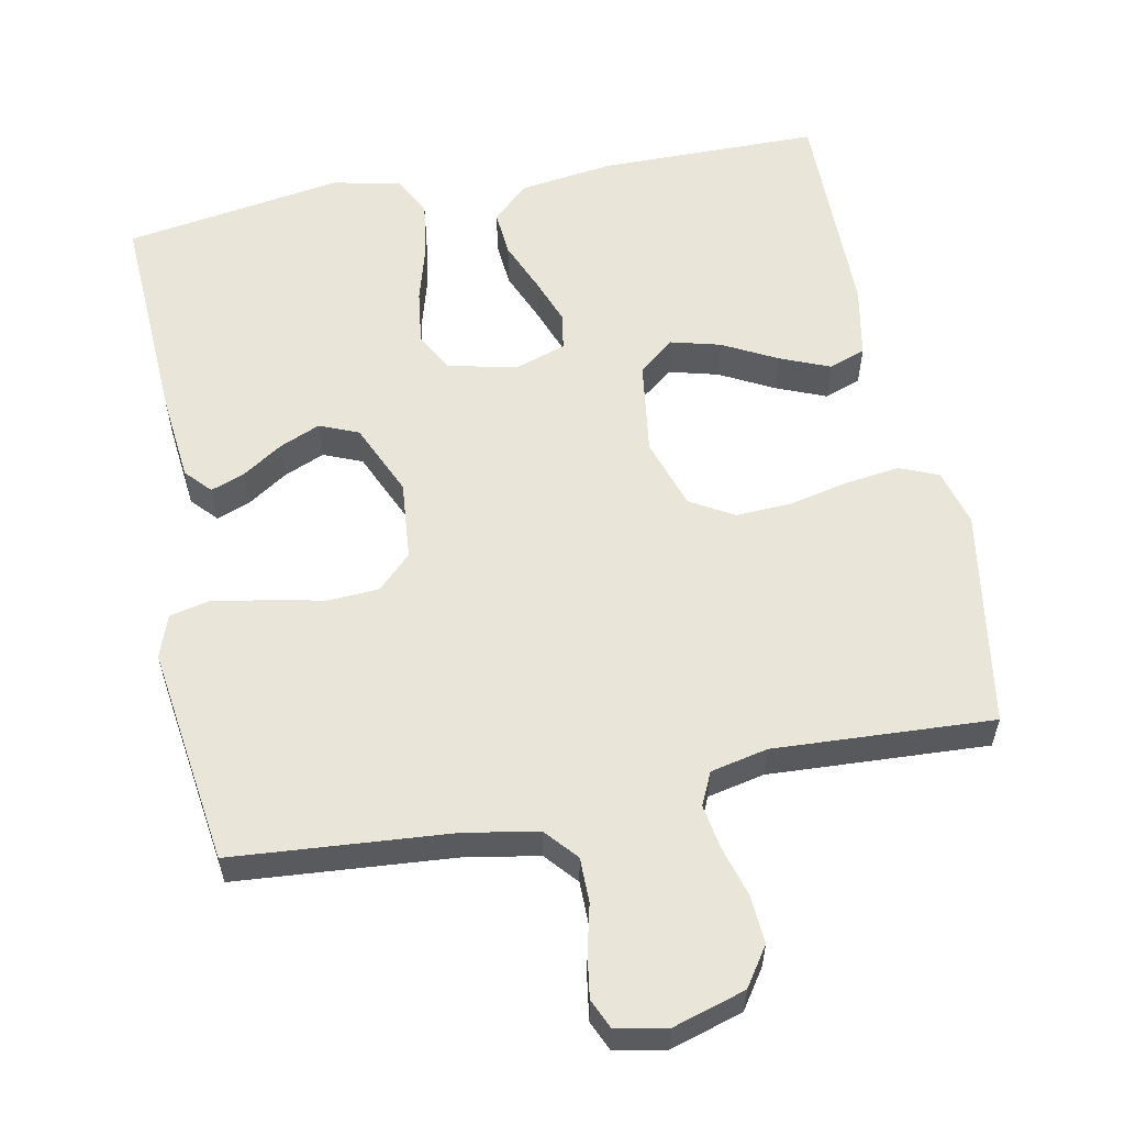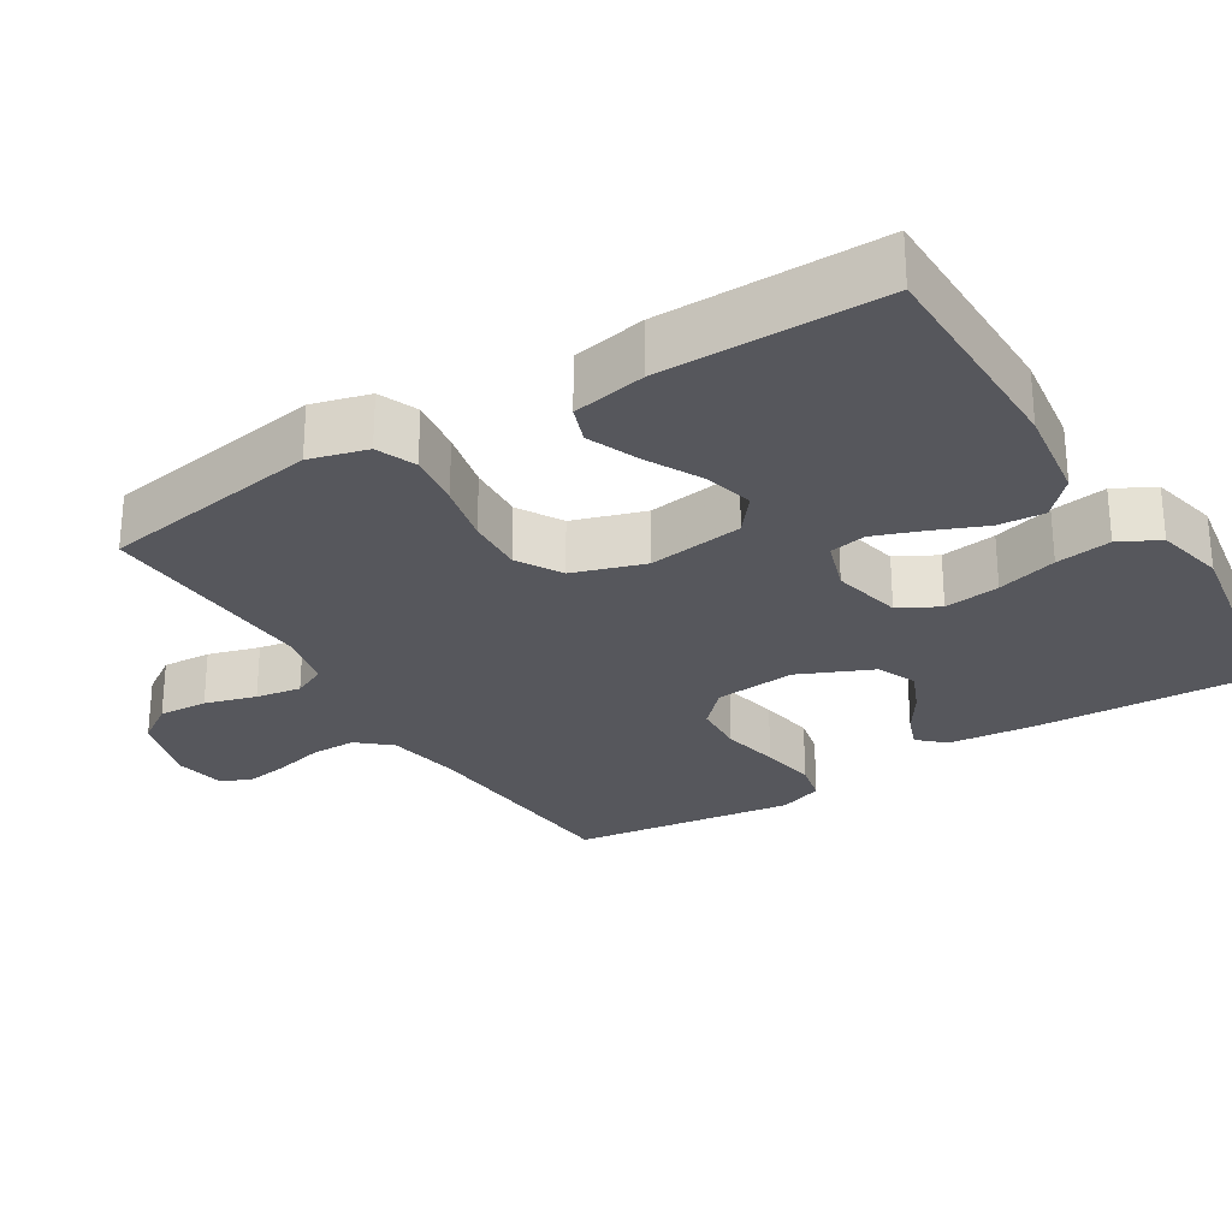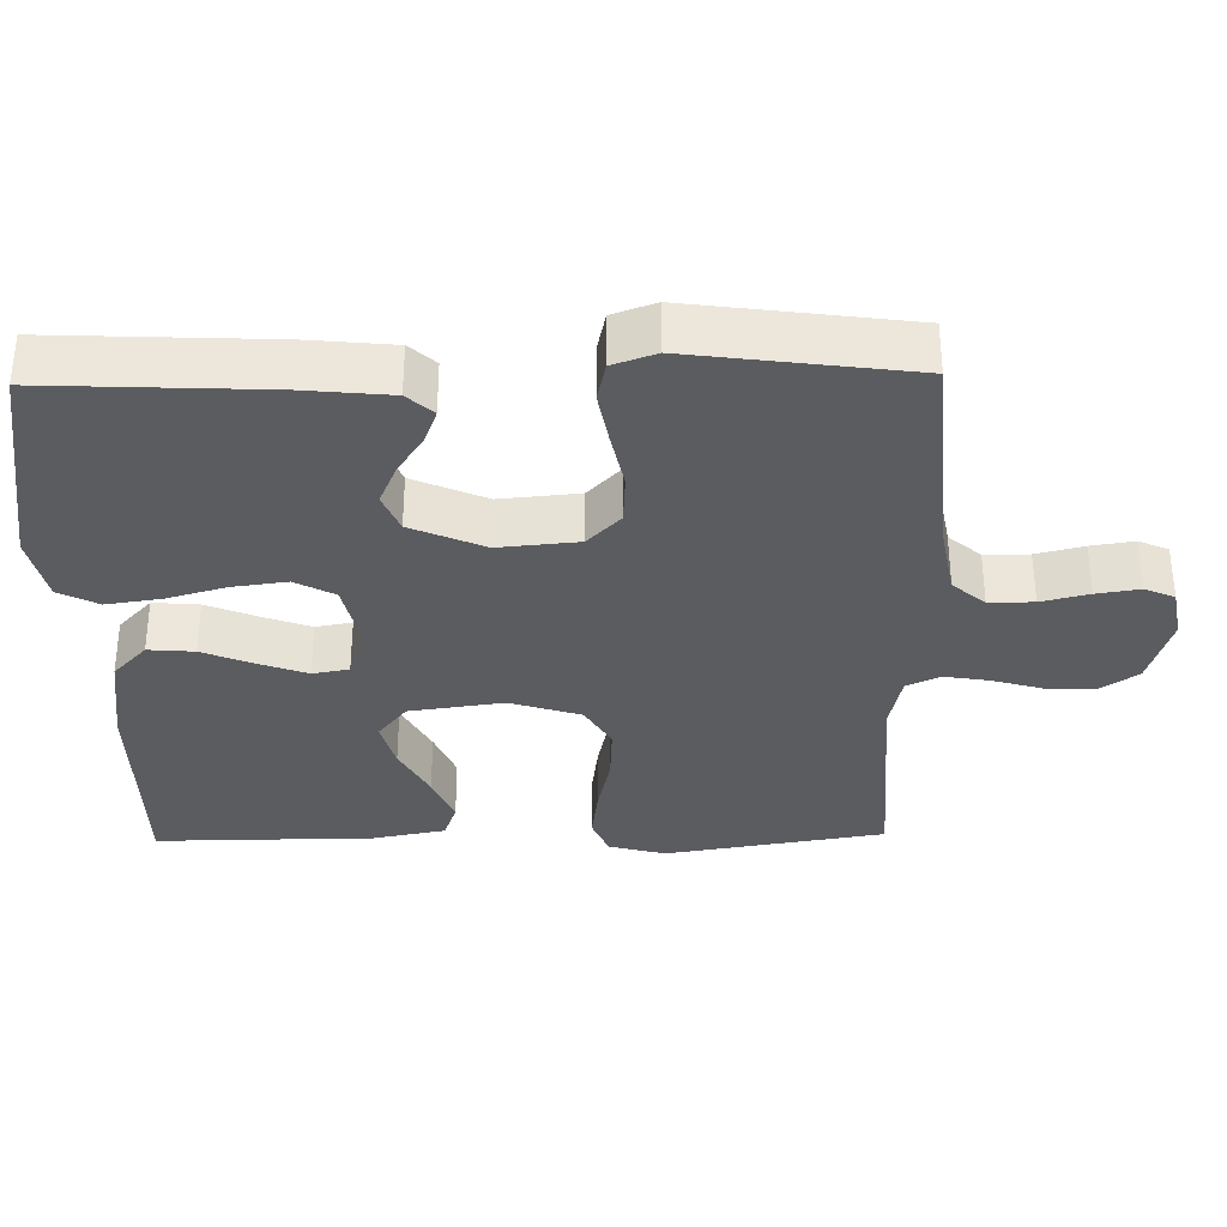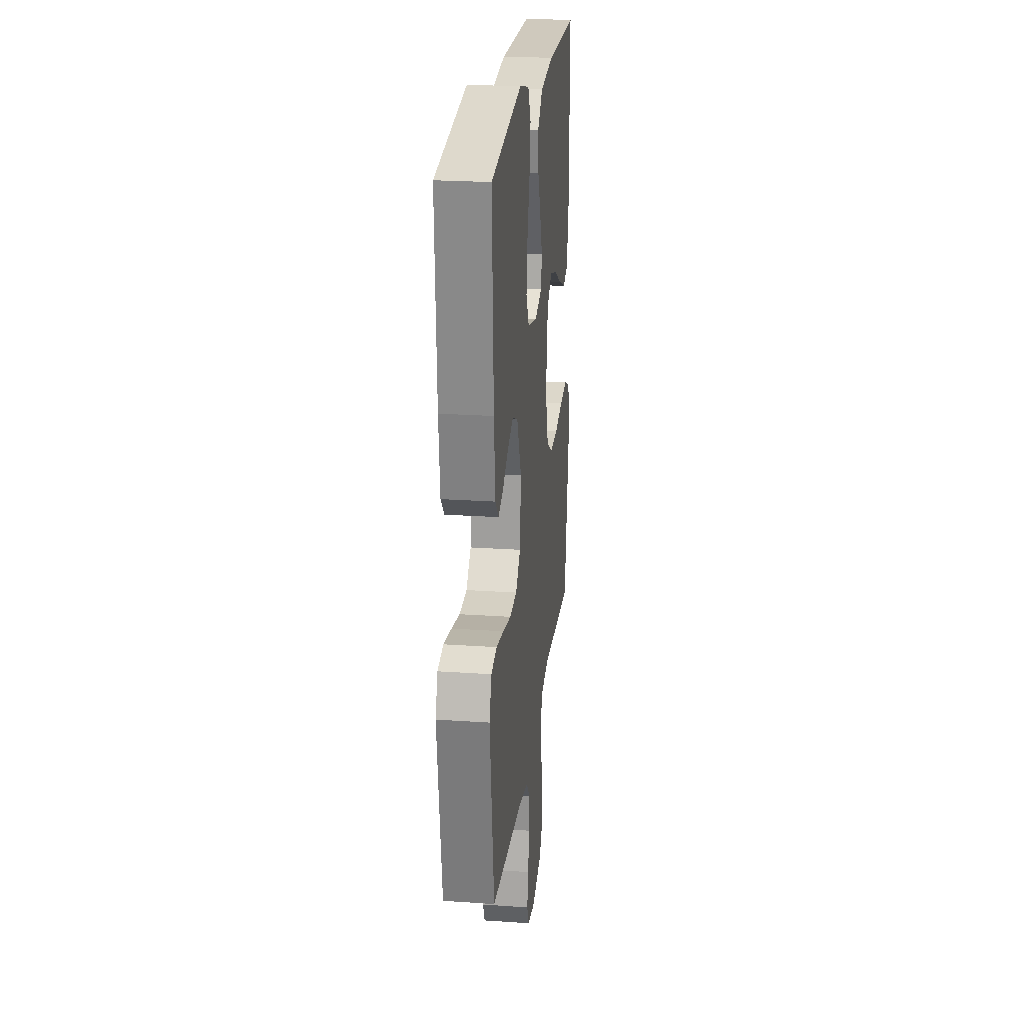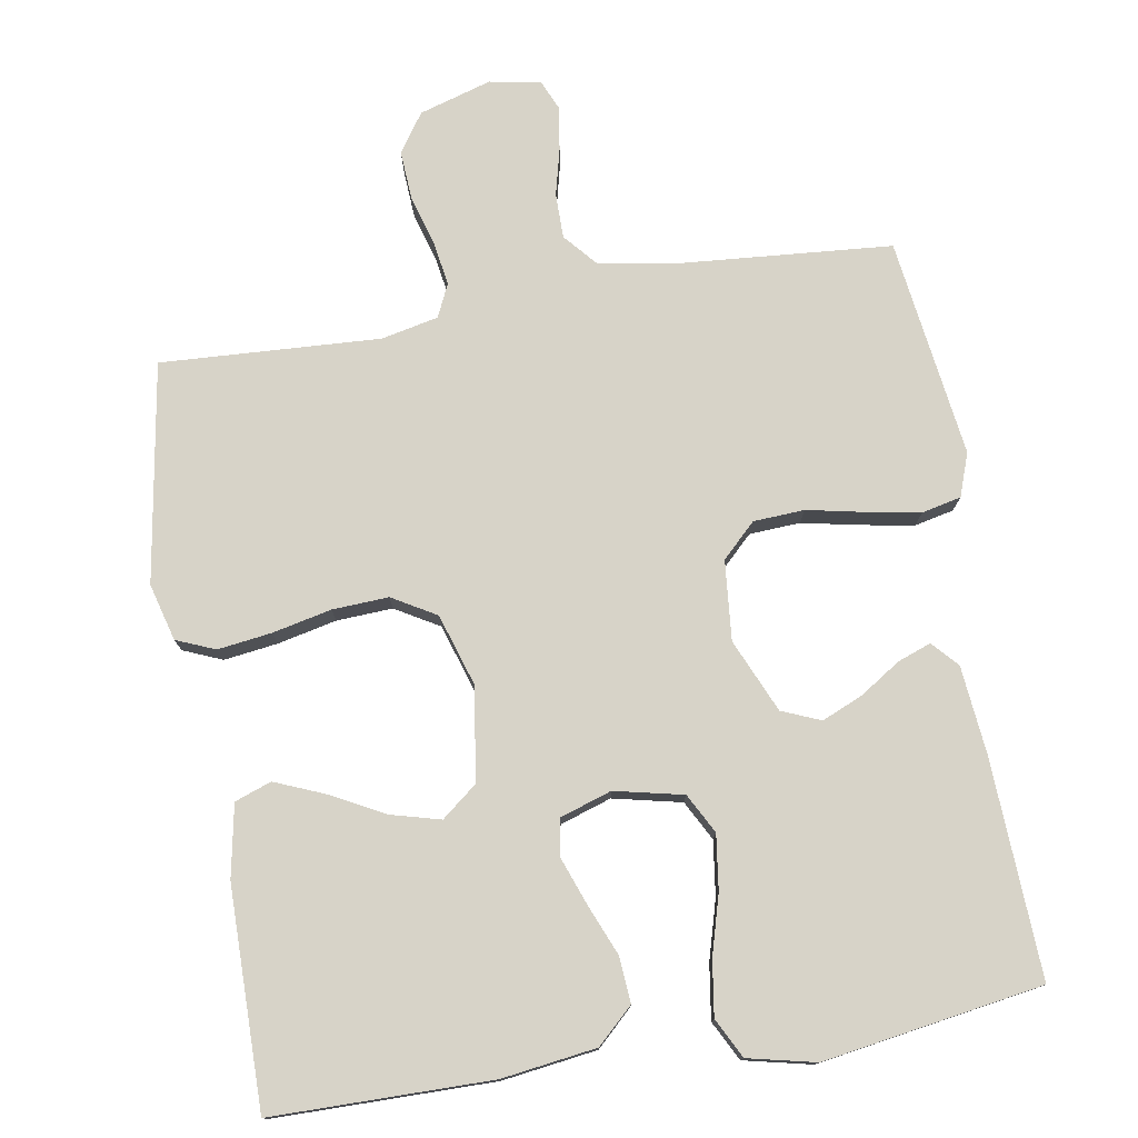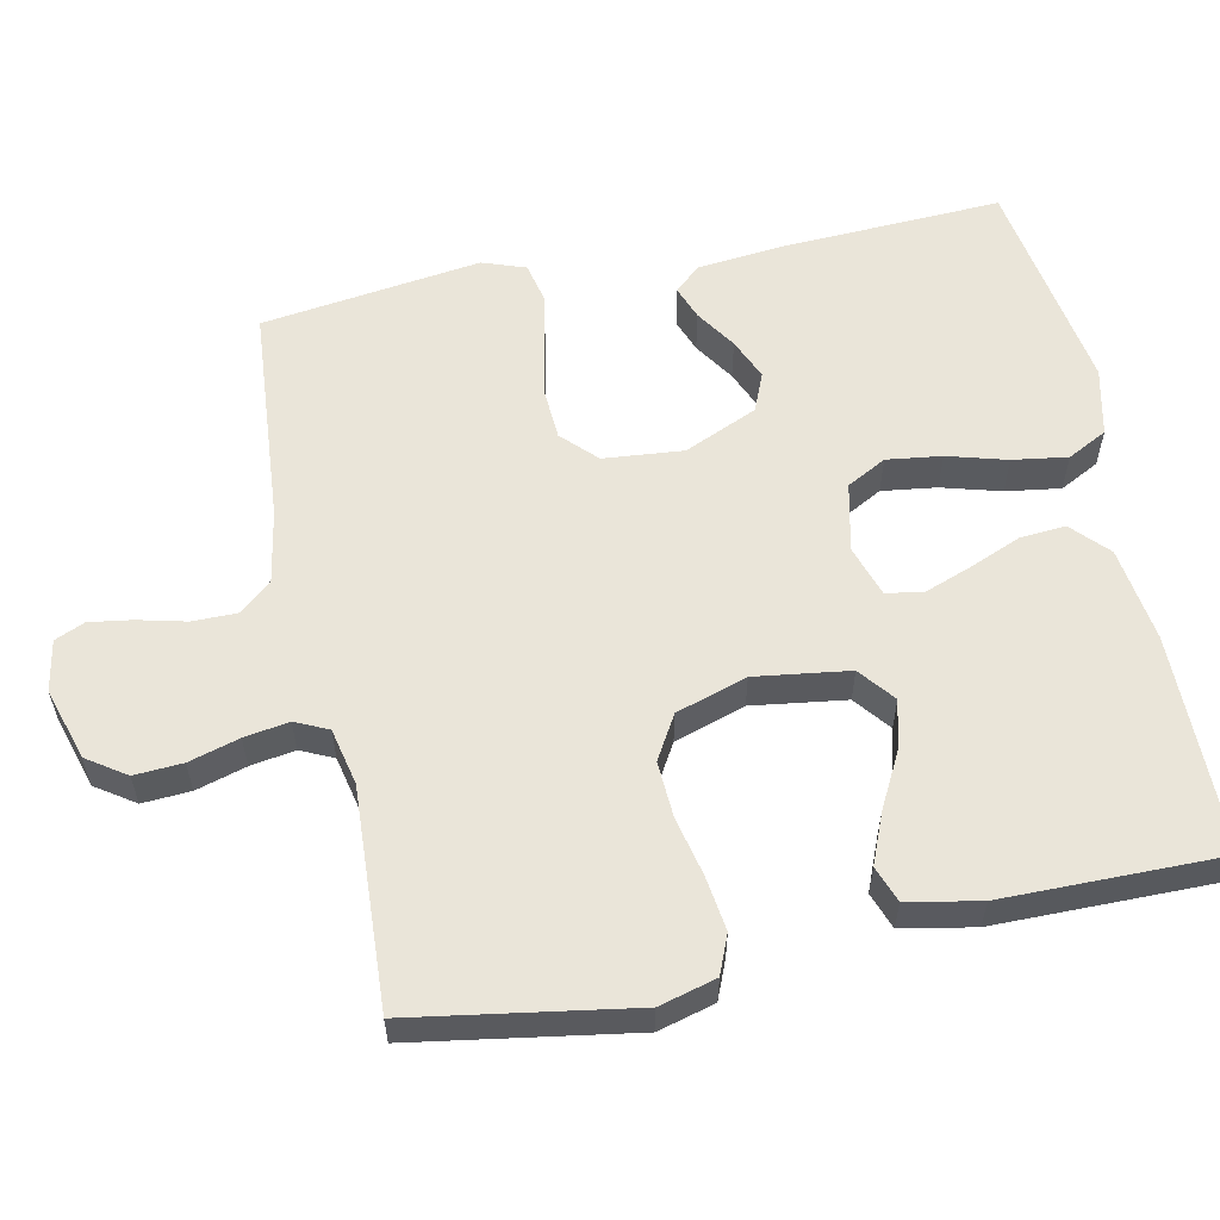
<metadata>
{"format":"obj","ext":"obj","renderer":"f3d","projection":"perspective","resolution":1024,"background":"white","views":[{"elev":57.8,"azim":168.8,"up":"+Y"},{"elev":-27.5,"azim":-58.4,"up":"+Y"},{"elev":-33.9,"azim":91.1,"up":"+Y"},{"elev":23.1,"azim":96.7,"up":"+Z"},{"elev":76.9,"azim":-9.5,"up":"+Y"},{"elev":58.0,"azim":-101.8,"up":"+Y"}]}
</metadata>
<code>
v 0.5 0.07 0.5
v 0.486 0.07 0.2
v 0.474 0.07 0.08
v 0.442 0.07 0.045
v 0.396 0.07 0.062
v 0.341 0.07 0.098
v 0.285 0.07 0.122
v 0.232 0.07 0.1
v 0.188 0.07 0
v 0.198 0.07 -0.109
v 0.244 0.07 -0.154
v 0.314 0.07 -0.158
v 0.392 0.07 -0.142
v 0.466 0.07 -0.129
v 0.52 0.07 -0.141
v 0.541 0.07 -0.2
v 0.5 0.07 -0.5
v 0.2 0.07 -0.524
v 0.101 0.07 -0.542
v 0.063 0.07 -0.586
v 0.063 0.07 -0.647
v 0.079 0.07 -0.712
v 0.088 0.07 -0.771
v 0.07 0.07 -0.812
v 0 0.07 -0.825
v -0.099 0.07 -0.795
v -0.135 0.07 -0.742
v -0.131 0.07 -0.676
v -0.111 0.07 -0.607
v -0.101 0.07 -0.546
v -0.122 0.07 -0.501
v -0.2 0.07 -0.484
v -0.5 0.07 -0.5
v -0.549 0.07 -0.2
v -0.528 0.07 -0.122
v -0.475 0.07 -0.1
v -0.401 0.07 -0.11
v -0.32 0.07 -0.128
v -0.243 0.07 -0.132
v -0.183 0.07 -0.097
v -0.152 0.07 0
v -0.17 0.07 0.129
v -0.219 0.07 0.168
v -0.287 0.07 0.15
v -0.361 0.07 0.111
v -0.429 0.07 0.083
v -0.479 0.07 0.101
v -0.498 0.07 0.2
v -0.5 0.07 0.5
v -0.2 0.07 0.502
v -0.07 0.07 0.484
v -0.021 0.07 0.438
v -0.026 0.07 0.375
v -0.055 0.07 0.305
v -0.079 0.07 0.24
v -0.07 0.07 0.19
v 0 0.07 0.167
v 0.094 0.07 0.188
v 0.123 0.07 0.242
v 0.113 0.07 0.317
v 0.09 0.07 0.398
v 0.079 0.07 0.473
v 0.107 0.07 0.527
v 0.2 0.07 0.548
v 0.5 0 0.5
v 0.486 0 0.2
v 0.474 0 0.08
v 0.442 0 0.045
v 0.396 0 0.062
v 0.341 0 0.098
v 0.285 0 0.122
v 0.232 0 0.1
v 0.188 0 0
v 0.198 0 -0.109
v 0.244 0 -0.154
v 0.314 0 -0.158
v 0.392 0 -0.142
v 0.466 0 -0.129
v 0.52 0 -0.141
v 0.541 0 -0.2
v 0.5 0 -0.5
v 0.2 0 -0.524
v 0.101 0 -0.542
v 0.063 0 -0.586
v 0.063 0 -0.647
v 0.079 0 -0.712
v 0.088 0 -0.771
v 0.07 0 -0.812
v 0 0 -0.825
v -0.099 0 -0.795
v -0.135 0 -0.742
v -0.131 0 -0.676
v -0.111 0 -0.607
v -0.101 0 -0.546
v -0.122 0 -0.501
v -0.2 0 -0.484
v -0.5 0 -0.5
v -0.549 0 -0.2
v -0.528 0 -0.122
v -0.475 0 -0.1
v -0.401 0 -0.11
v -0.32 0 -0.128
v -0.243 0 -0.132
v -0.183 0 -0.097
v -0.152 0 0
v -0.17 0 0.129
v -0.219 0 0.168
v -0.287 0 0.15
v -0.361 0 0.111
v -0.429 0 0.083
v -0.479 0 0.101
v -0.498 0 0.2
v -0.5 0 0.5
v -0.2 0 0.502
v -0.07 0 0.484
v -0.021 0 0.438
v -0.026 0 0.375
v -0.055 0 0.305
v -0.079 0 0.24
v -0.07 0 0.19
v 0 0 0.167
v 0.094 0 0.188
v 0.123 0 0.242
v 0.113 0 0.317
v 0.09 0 0.398
v 0.079 0 0.473
v 0.107 0 0.527
v 0.2 0 0.548
f 60 61 62 63
f 59 60 63 64
f 51 52 53 54
f 51 54 55
f 50 51 55
f 49 50 55 56
f 44 45 46 47
f 43 44 47 48
f 35 36 37 38
f 35 38 39
f 32 33 34 35
f 31 32 35 39
f 30 31 39 40
f 26 27 28 29
f 26 29 30
f 25 26 30
f 21 22 23 24
f 21 24 25 30
f 15 16 17 18
f 15 18 19
f 12 13 14 15
f 12 15 19
f 11 12 19 20
f 3 4 5 6
f 3 6 7
f 2 3 7
f 59 64 1 2
f 58 59 2 7
f 57 58 7 8
f 43 48 49 56
f 42 43 56 57
f 41 42 57 8
f 20 21 30 40
f 10 11 20 40
f 9 10 40 41
f 8 9 41
f 127 126 125 124
f 128 127 124 123
f 118 117 116 115
f 119 118 115
f 119 115 114
f 120 119 114 113
f 111 110 109 108
f 112 111 108 107
f 102 101 100 99
f 103 102 99
f 99 98 97 96
f 103 99 96 95
f 104 103 95 94
f 93 92 91 90
f 94 93 90
f 94 90 89
f 88 87 86 85
f 94 89 88 85
f 82 81 80 79
f 83 82 79
f 79 78 77 76
f 83 79 76
f 84 83 76 75
f 70 69 68 67
f 71 70 67
f 71 67 66
f 66 65 128 123
f 71 66 123 122
f 72 71 122 121
f 120 113 112 107
f 121 120 107 106
f 72 121 106 105
f 104 94 85 84
f 104 84 75 74
f 105 104 74 73
f 105 73 72
f 1 65 66 2
f 2 66 67 3
f 3 67 68 4
f 4 68 69 5
f 5 69 70 6
f 6 70 71 7
f 7 71 72 8
f 8 72 73 9
f 9 73 74 10
f 10 74 75 11
f 11 75 76 12
f 12 76 77 13
f 13 77 78 14
f 14 78 79 15
f 15 79 80 16
f 16 80 81 17
f 17 81 82 18
f 18 82 83 19
f 19 83 84 20
f 20 84 85 21
f 21 85 86 22
f 22 86 87 23
f 23 87 88 24
f 24 88 89 25
f 25 89 90 26
f 26 90 91 27
f 27 91 92 28
f 28 92 93 29
f 29 93 94 30
f 30 94 95 31
f 31 95 96 32
f 32 96 97 33
f 33 97 98 34
f 34 98 99 35
f 35 99 100 36
f 36 100 101 37
f 37 101 102 38
f 38 102 103 39
f 39 103 104 40
f 40 104 105 41
f 41 105 106 42
f 42 106 107 43
f 43 107 108 44
f 44 108 109 45
f 45 109 110 46
f 46 110 111 47
f 47 111 112 48
f 48 112 113 49
f 49 113 114 50
f 50 114 115 51
f 51 115 116 52
f 52 116 117 53
f 53 117 118 54
f 54 118 119 55
f 55 119 120 56
f 56 120 121 57
f 57 121 122 58
f 58 122 123 59
f 59 123 124 60
f 60 124 125 61
f 61 125 126 62
f 62 126 127 63
f 63 127 128 64
f 64 128 65 1

</code>
